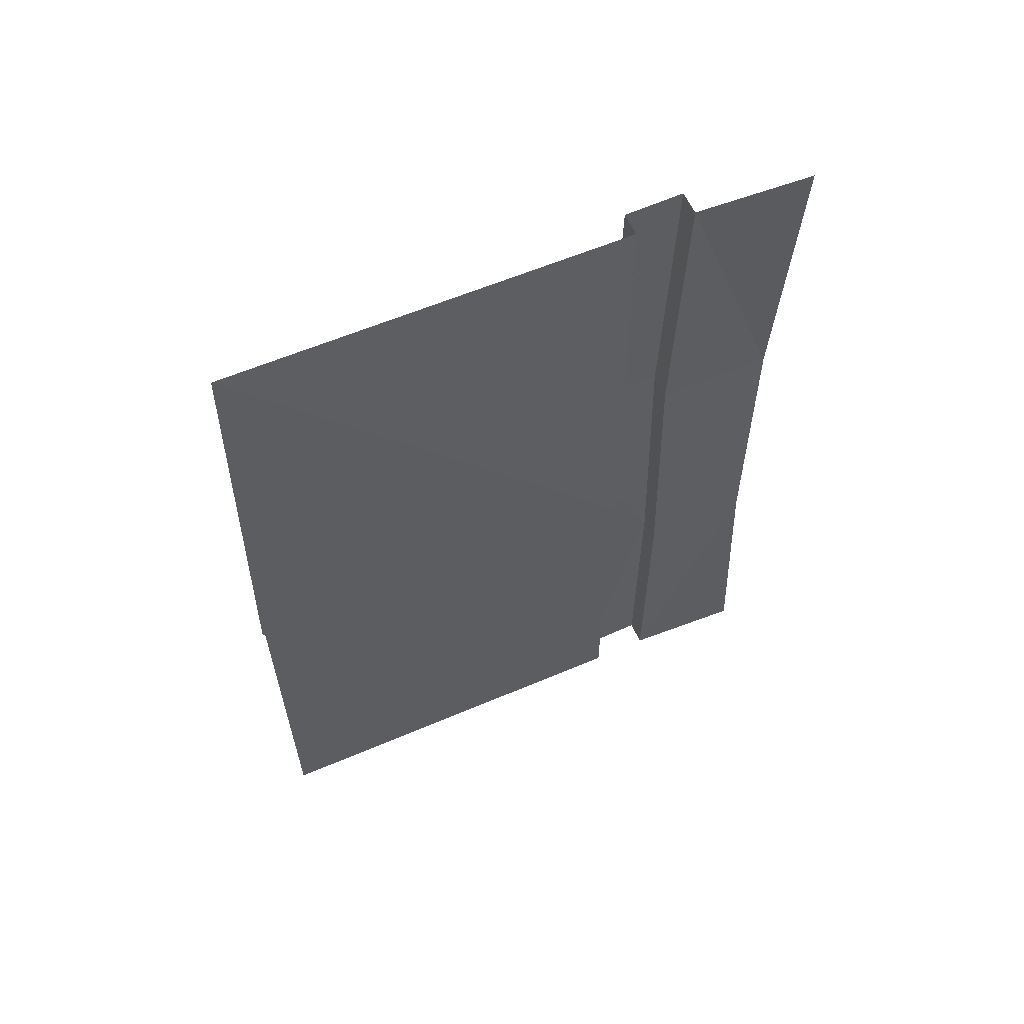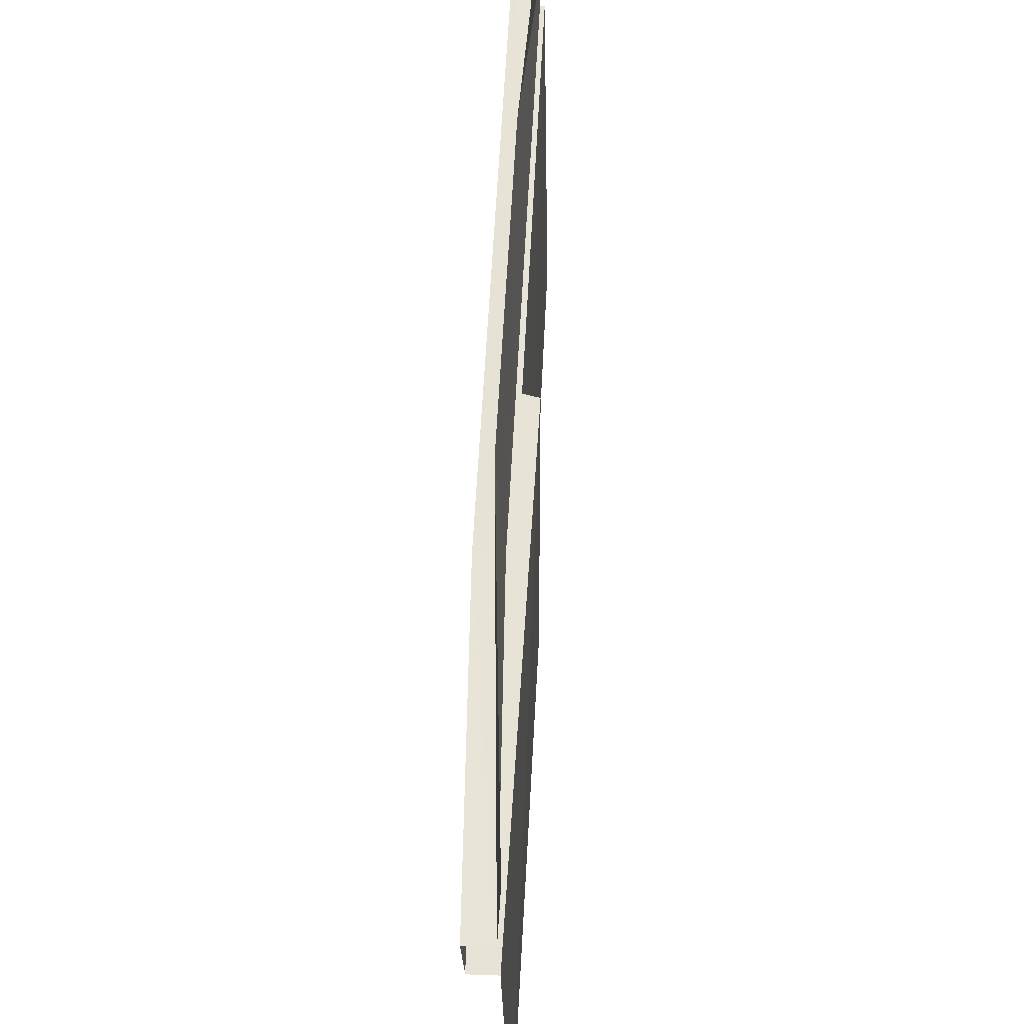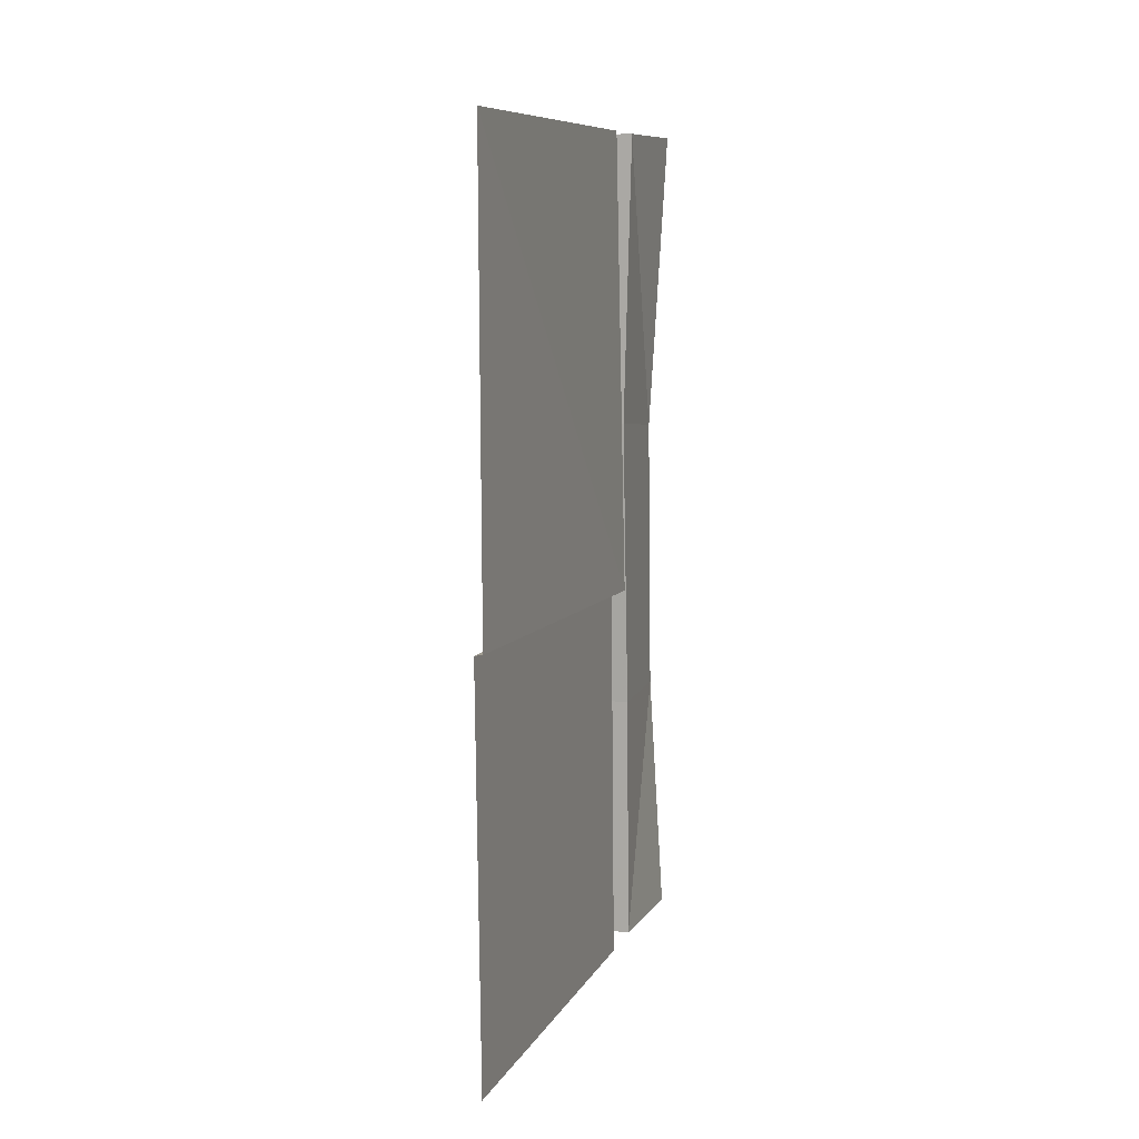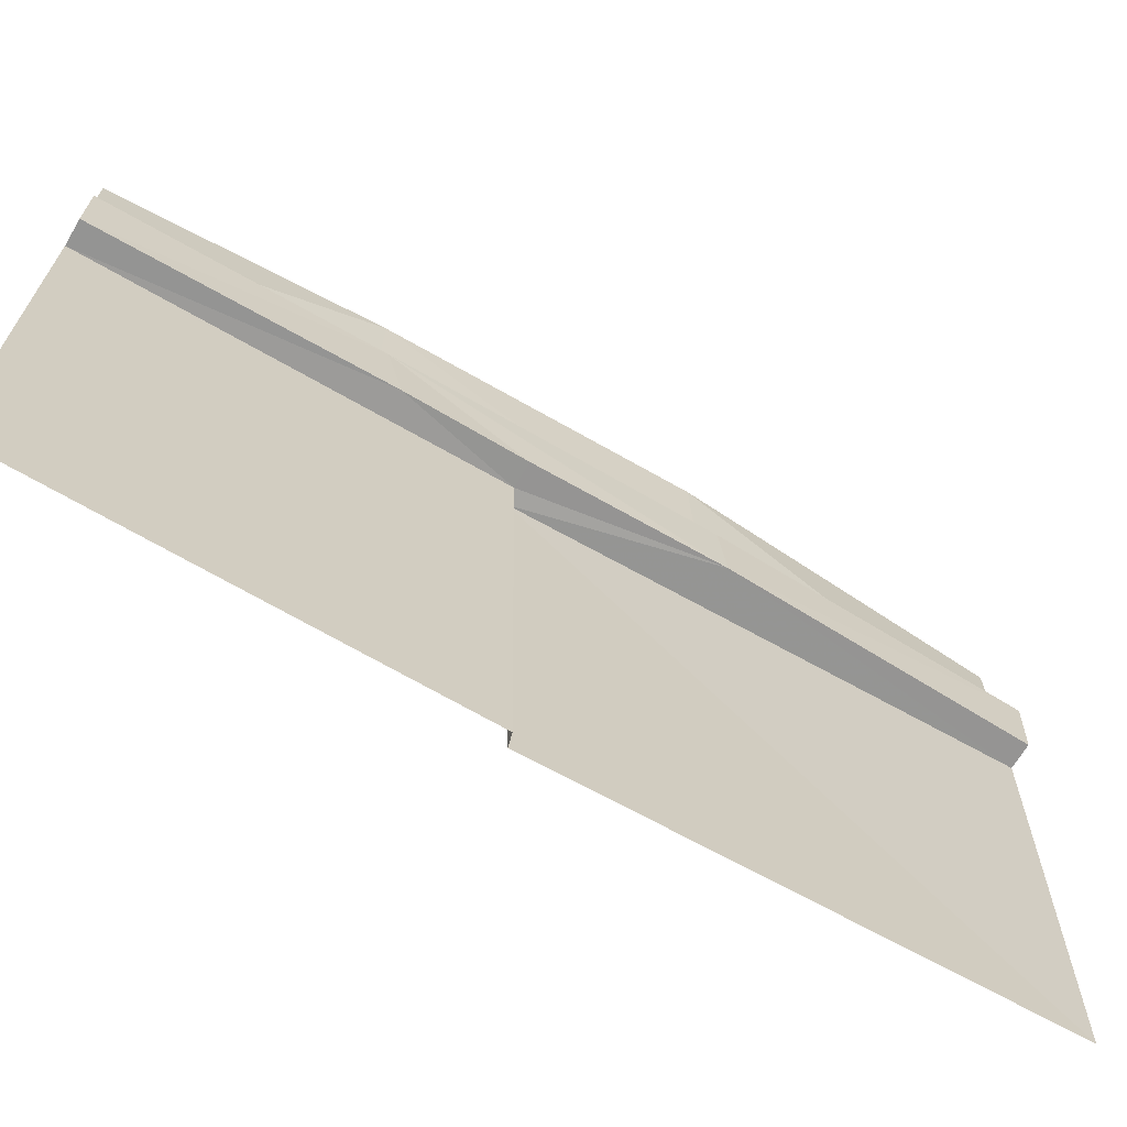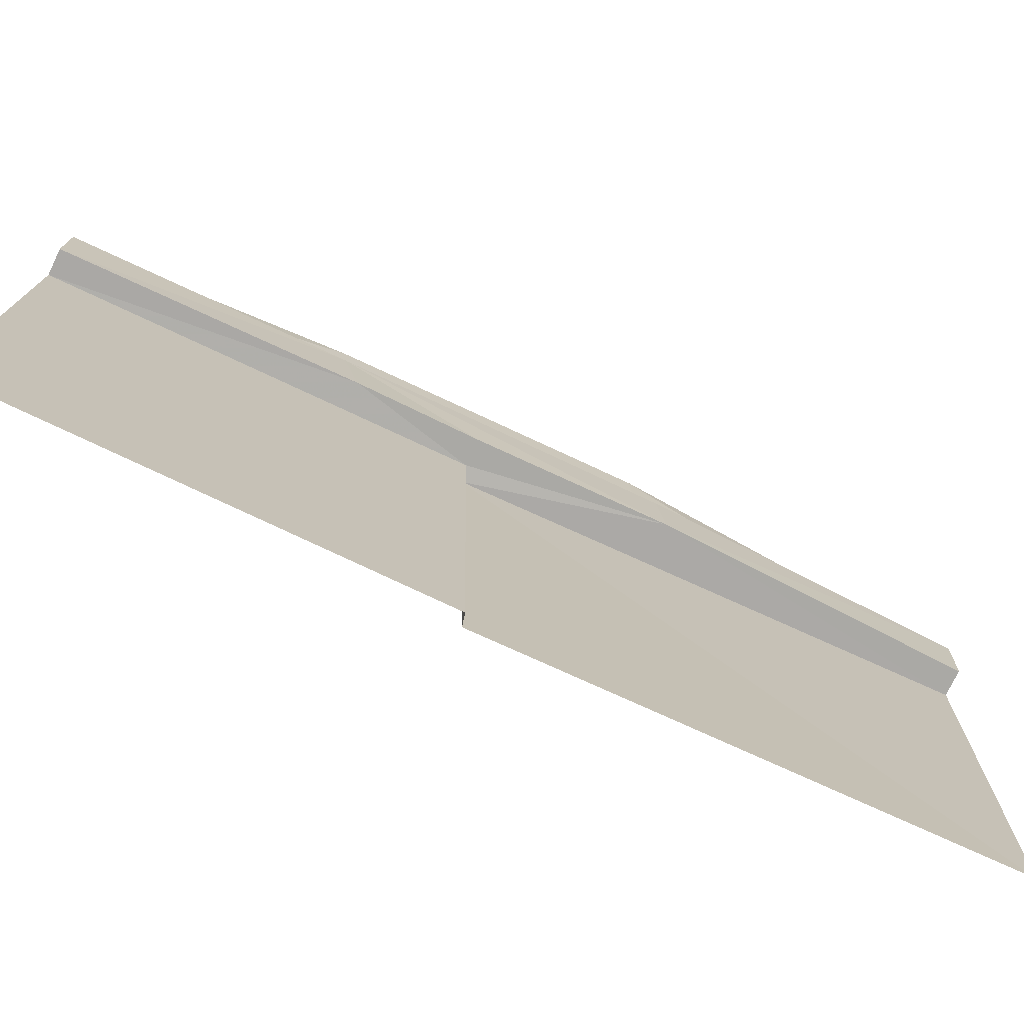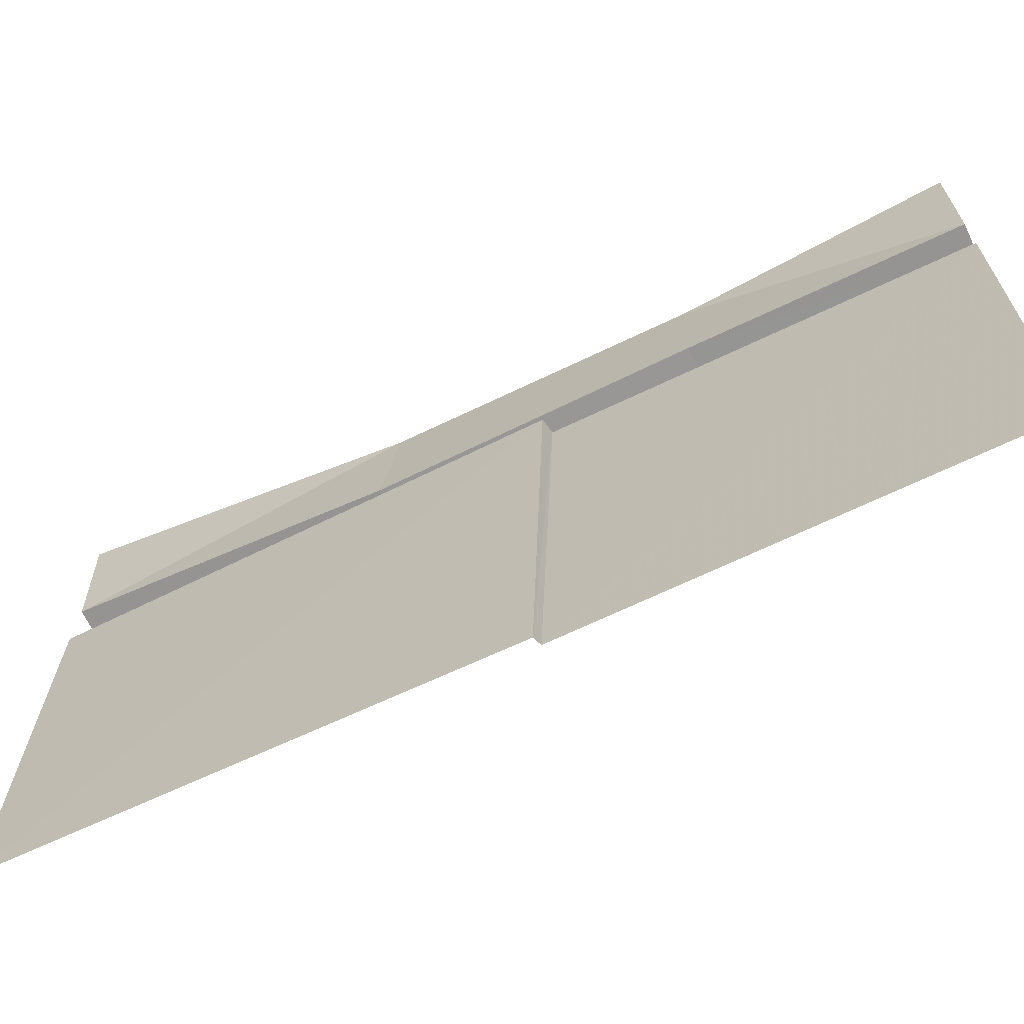
<metadata>
{"format":"obj","ext":"obj","renderer":"f3d","projection":"perspective","resolution":1024,"background":"white","views":[{"elev":59.0,"azim":67.3,"up":"+Z"},{"elev":61.5,"azim":2.4,"up":"+Y"},{"elev":9.0,"azim":18.7,"up":"+Z"},{"elev":-68.0,"azim":-120.6,"up":"+Y"},{"elev":-76.2,"azim":-115.7,"up":"+Y"},{"elev":-66.7,"azim":115.2,"up":"+Y"}]}
</metadata>
<code>
g storm_brick_laneSide_L_2_mesh
v 1.028 -1.357 6.5
v 1.121 -2.77 6.634
v 1.201 -2.725 10.12
v 1.24 -1.32 10.13
v 1.201 -2.725 0.1186
v 1.165 -2.693 3.125
v 1.07 -1.366 3.112
v 1.24 -1.32 0.1299
v 0.9117 -2.73 10.12
v 0.8323 -2.775 6.635
v 0.8552 -3.437 6.73
v 0.9419 -3.432 10.12
v 1.226 -3.428 0.1186
v 1.312 -8.198 0.1186
v 1.275 -8.244 4.78
v 1.181 -3.42 4.645
v 1.07 -1.366 3.112
v 1.165 -2.693 3.125
v 1.121 -2.77 6.634
v 1.028 -1.357 6.5
v 0.9419 -3.432 0.1184
v 0.8913 -3.412 3.31
v 0.876 -2.699 3.121
v 0.9117 -2.73 0.1186
v 1.181 -3.42 4.645
v 1.275 -8.244 4.78
v 1.387 -8.284 4.806
v 1.351 -3.434 4.675
v 1.351 -3.434 4.675
v 1.387 -8.284 4.806
v 1.317 -8.16 10.12
v 1.226 -3.428 10.12
v 1.201 -2.725 10.12
v 1.121 -2.77 6.634
v 0.8323 -2.775 6.635
v 0.9117 -2.73 10.12
v 0.8913 -3.412 3.31
v 0.9419 -3.432 0.1184
v 1.226 -3.428 0.1186
v 1.181 -3.42 4.645
v 0.8914 -3.425 4.642
v 1.165 -2.693 3.125
v 1.201 -2.725 0.1186
v 0.9117 -2.73 0.1186
v 0.876 -2.699 3.121
v 0.8552 -3.437 6.73
v 0.8914 -3.425 4.642
v 1.181 -3.42 4.645
v 1.351 -3.434 4.675
v 1.226 -3.428 10.12
v 0.9419 -3.432 10.12
v 0.876 -2.699 3.121
v 0.8913 -3.412 3.31
v 0.8914 -3.425 4.642
v 0.8552 -3.437 6.73
v 0.8323 -2.775 6.635
v 1.121 -2.77 6.634
v 1.165 -2.693 3.125
v 0.876 -2.699 3.121
v 0.8323 -2.775 6.635
g storm_brick_laneSide_L_2_mesh_0
f 3 2 1
f 4 3 1
f 7 6 5
f 8 7 5
f 11 10 9
f 12 11 9
f 15 14 13
f 16 15 13
f 19 18 17
f 20 19 17
f 23 22 21
f 24 23 21
f 27 26 25
f 28 27 25
f 31 30 29
f 32 31 29
f 35 34 33
f 36 35 33
f 39 38 37
f 37 40 39
f 37 41 40
f 44 43 42
f 45 44 42
f 48 47 46
f 49 48 46
f 46 50 49
f 46 51 50
f 54 53 52
f 55 54 52
f 56 55 52
f 59 58 57
f 60 59 57

</code>
